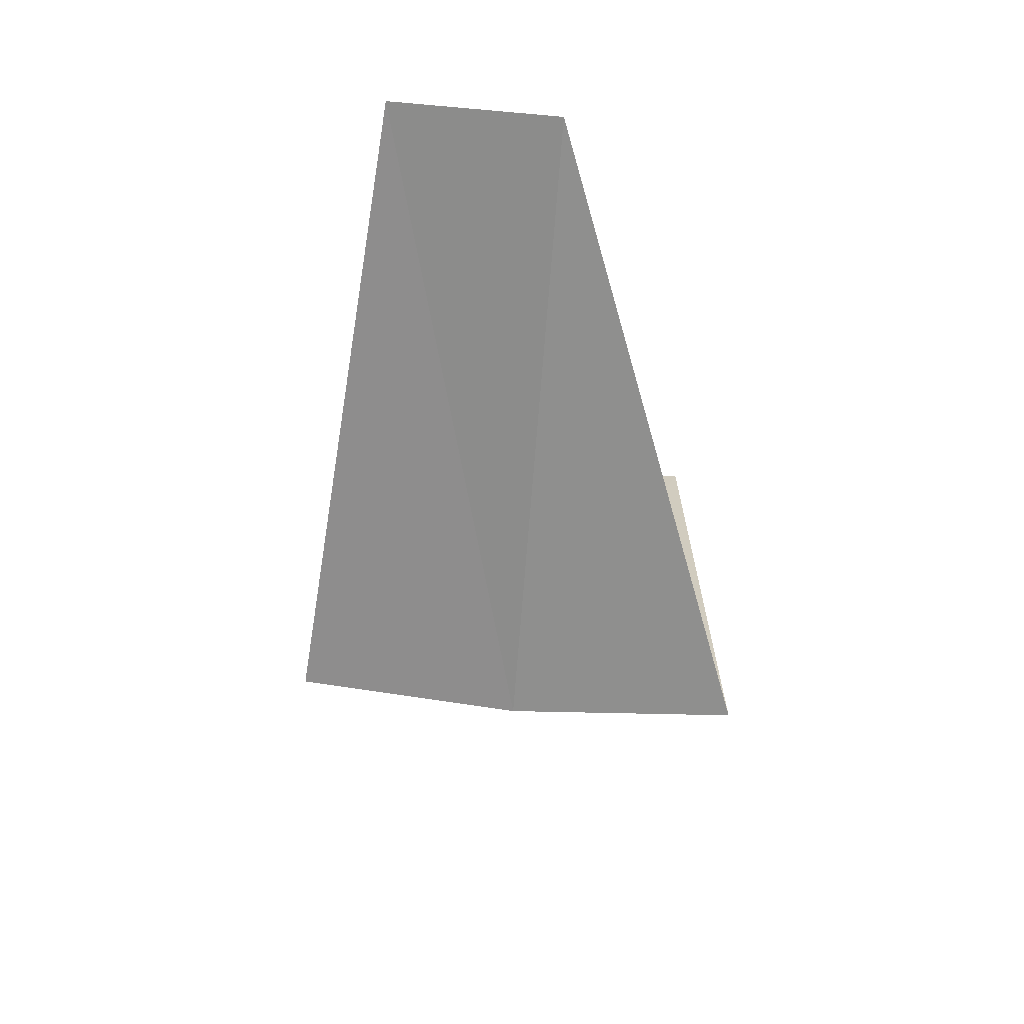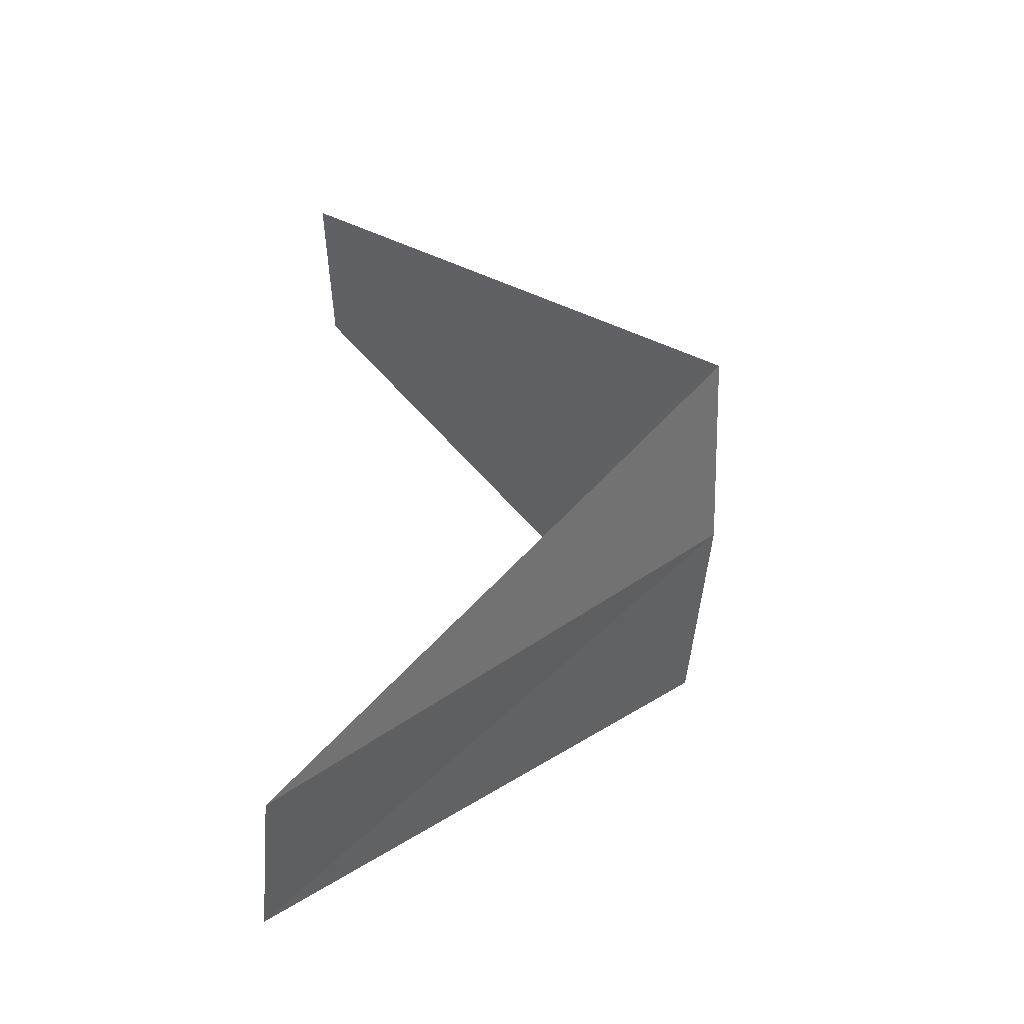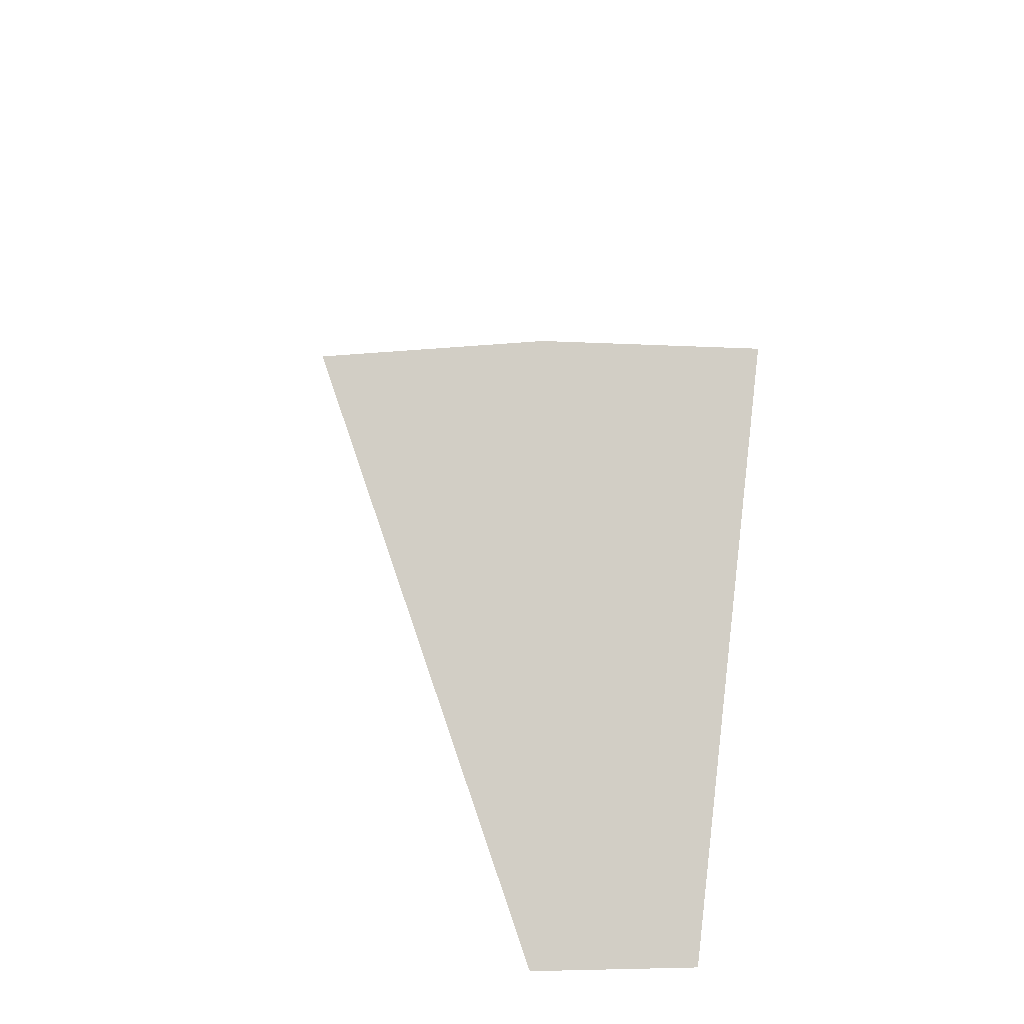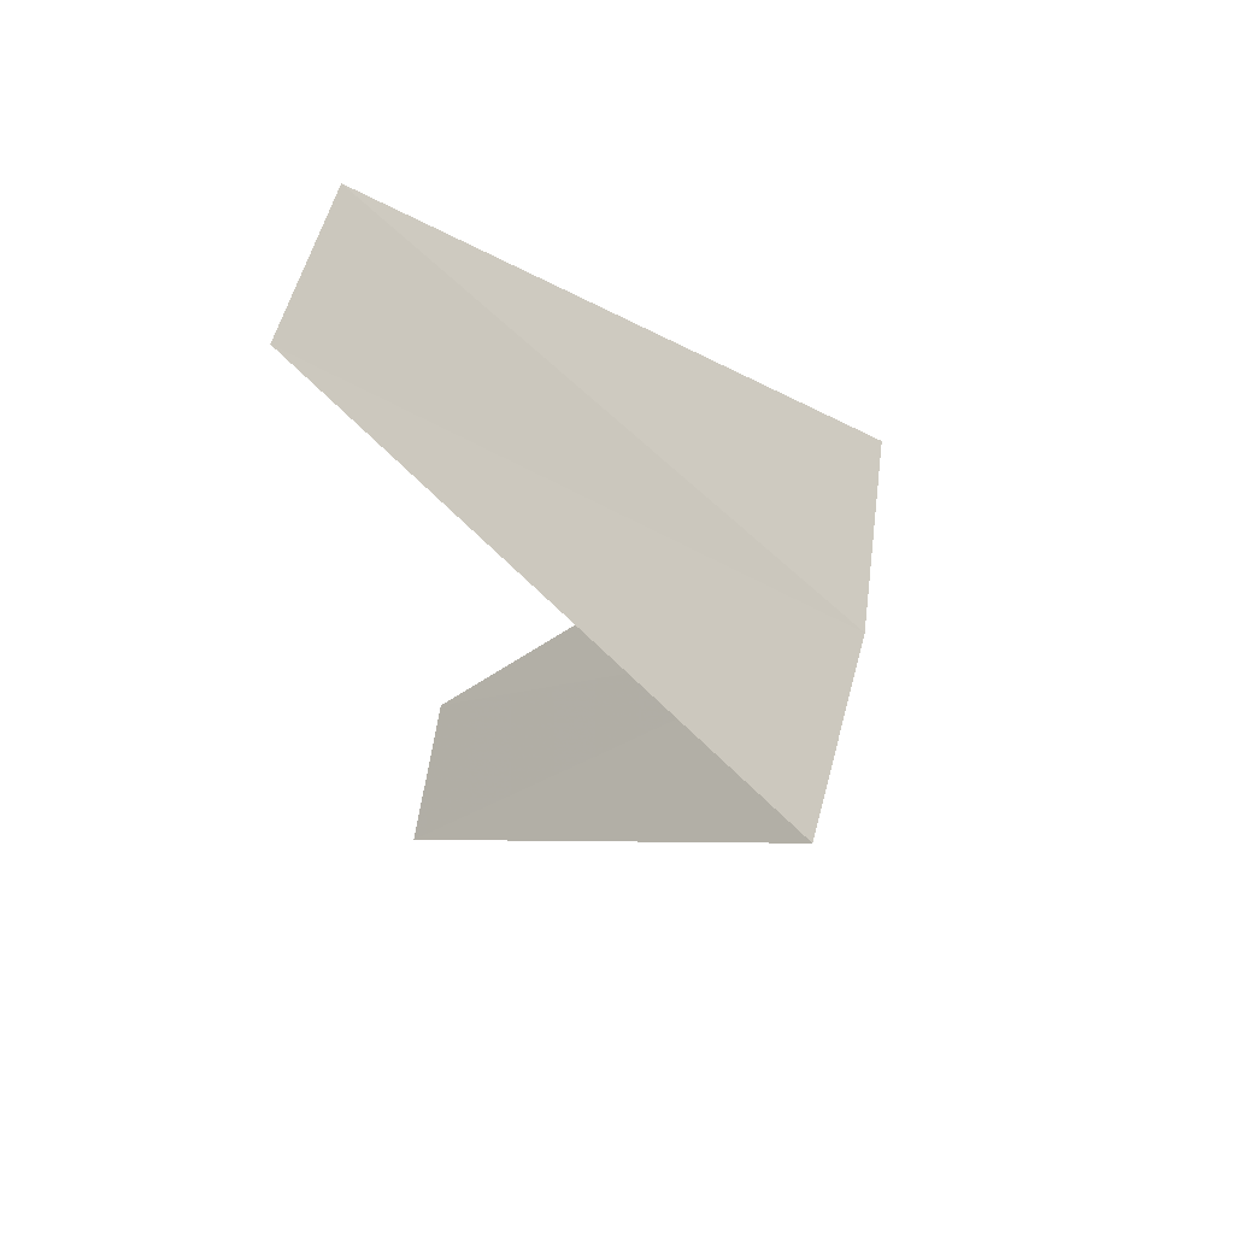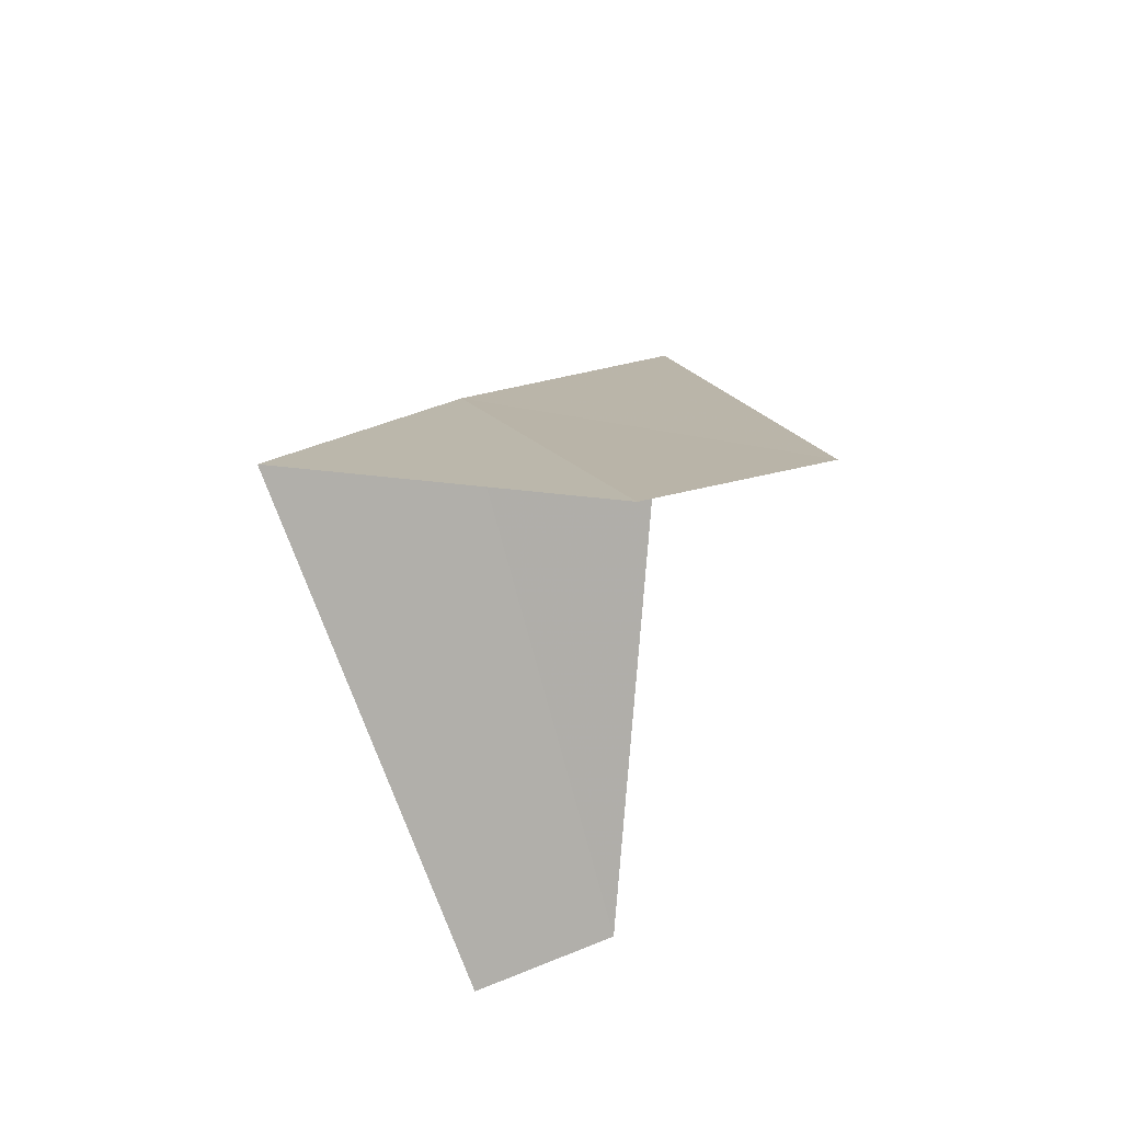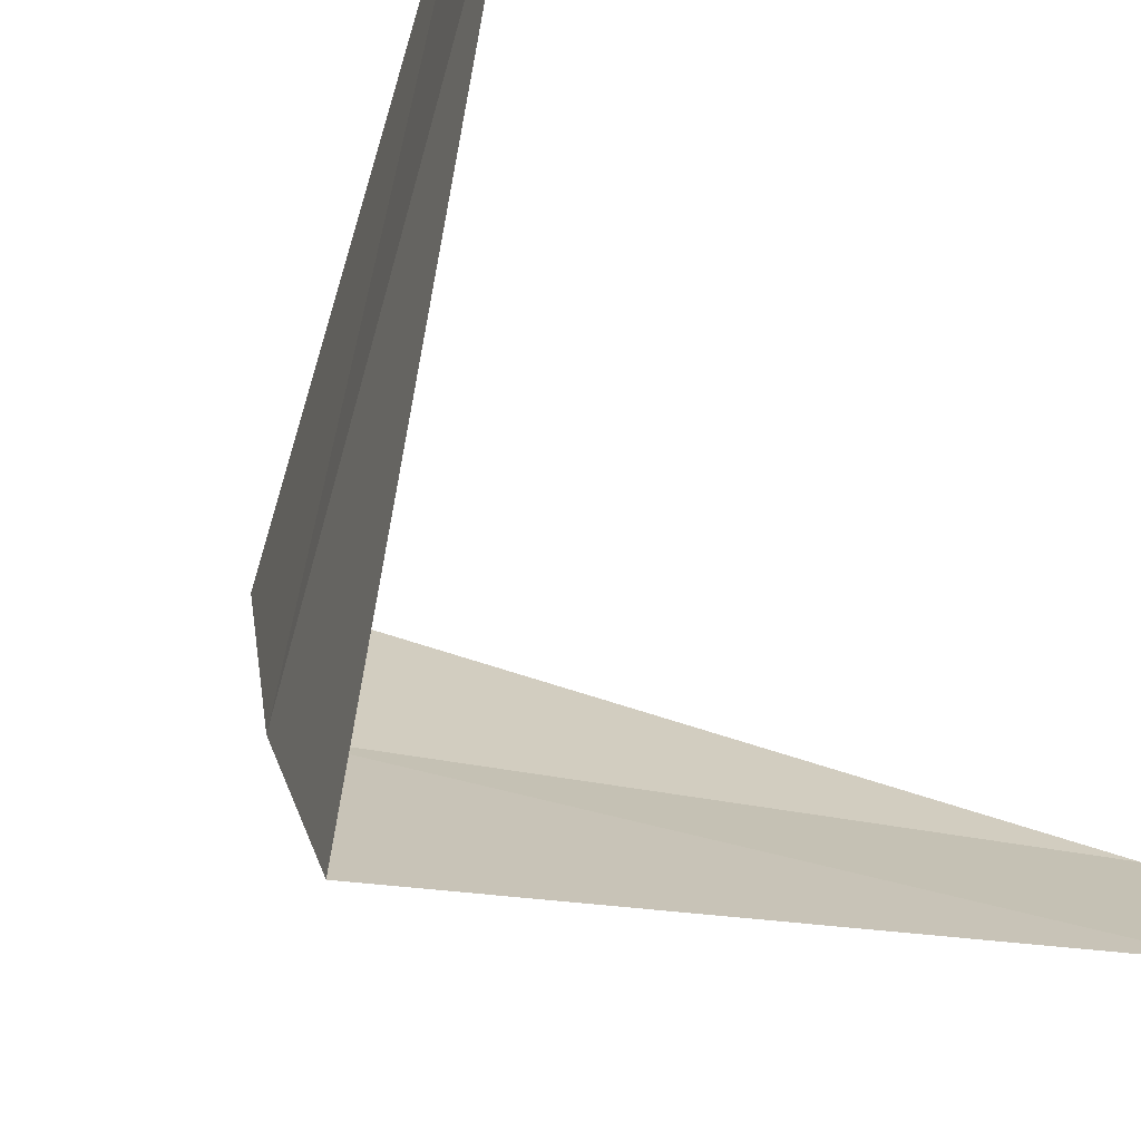
<metadata>
{"format":"obj","ext":"obj","renderer":"f3d","projection":"perspective","resolution":1024,"background":"white","views":[{"elev":69.3,"azim":81.6,"up":"+Z"},{"elev":-55.6,"azim":-15.8,"up":"+Z"},{"elev":-52.2,"azim":73.8,"up":"+Z"},{"elev":49.9,"azim":-3.3,"up":"+Z"},{"elev":58.7,"azim":-125.7,"up":"+Z"},{"elev":-57.2,"azim":-151.7,"up":"+Y"}]}
</metadata>
<code>
v 3.874 -0.9948 9.92
v 2.906 -0.7461 8.92
v 3.719 -1.472 9.88
v 2.976 -0.376 8.96
v 3.968 -0.5013 9.96
v 2.789 -1.104 10.88
v 2.906 -0.7461 10.92
f 1 3 2
f 1 2 4
f 1 4 5
f 1 6 3
f 1 7 6
f 1 5 7

</code>
